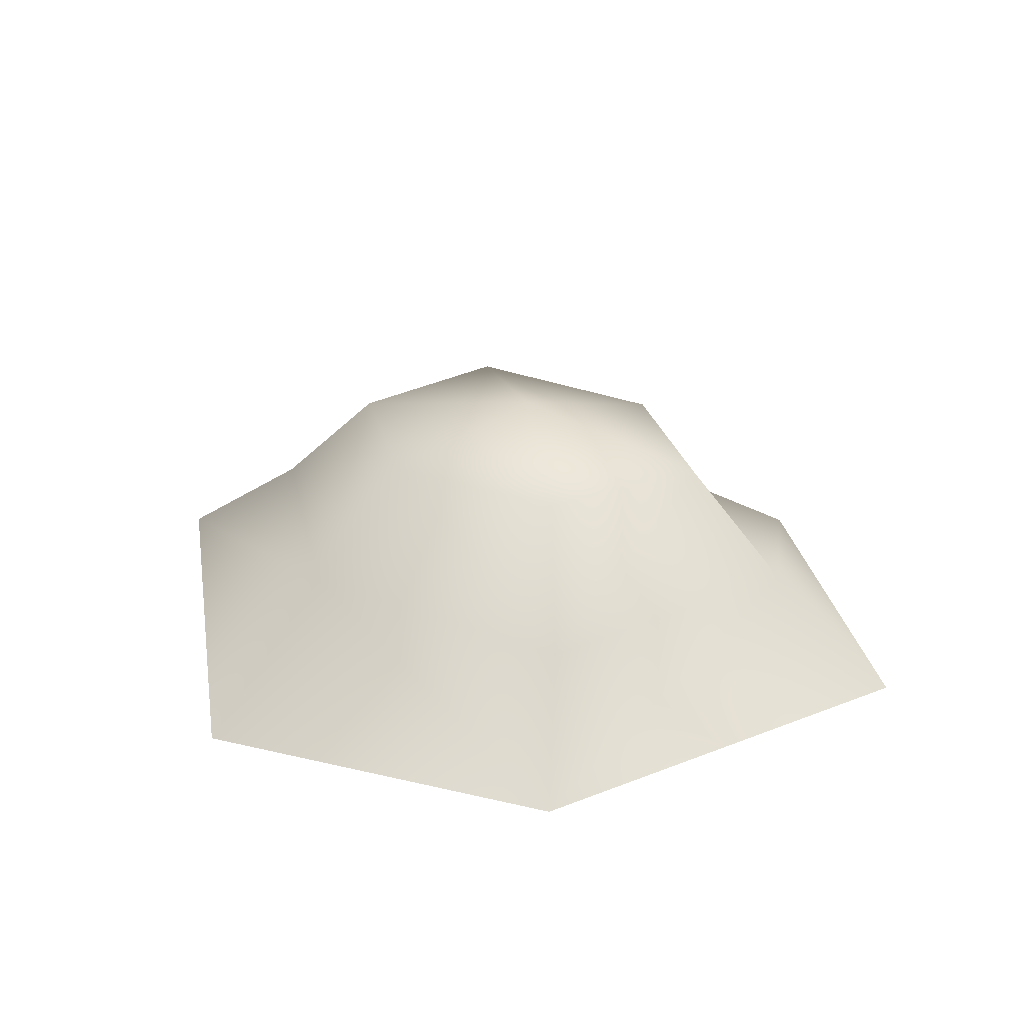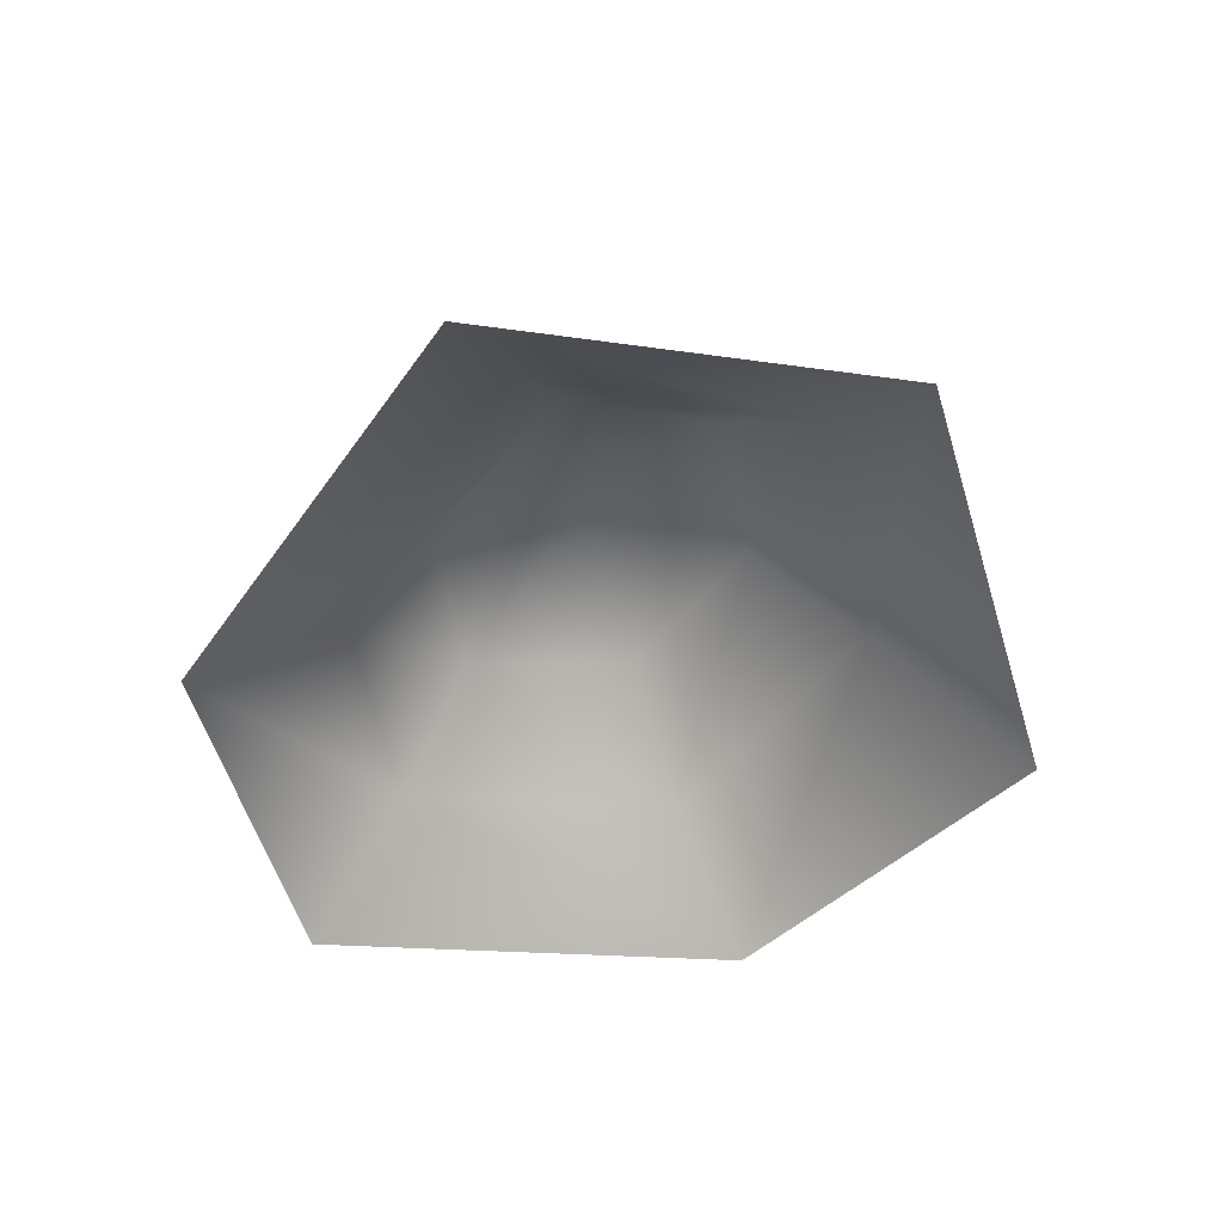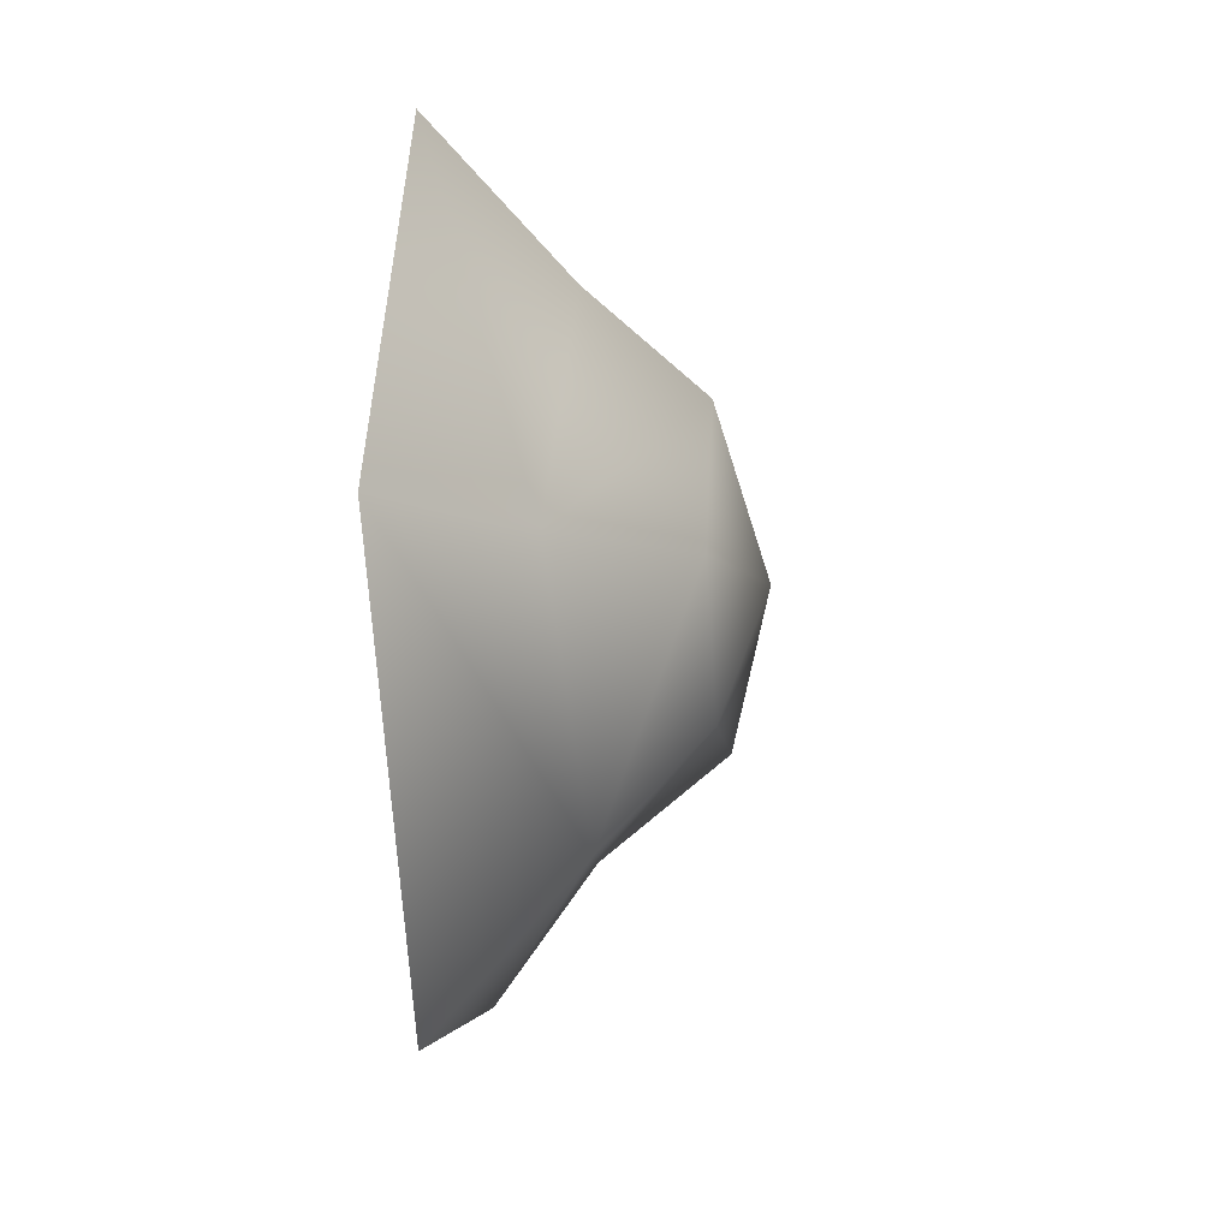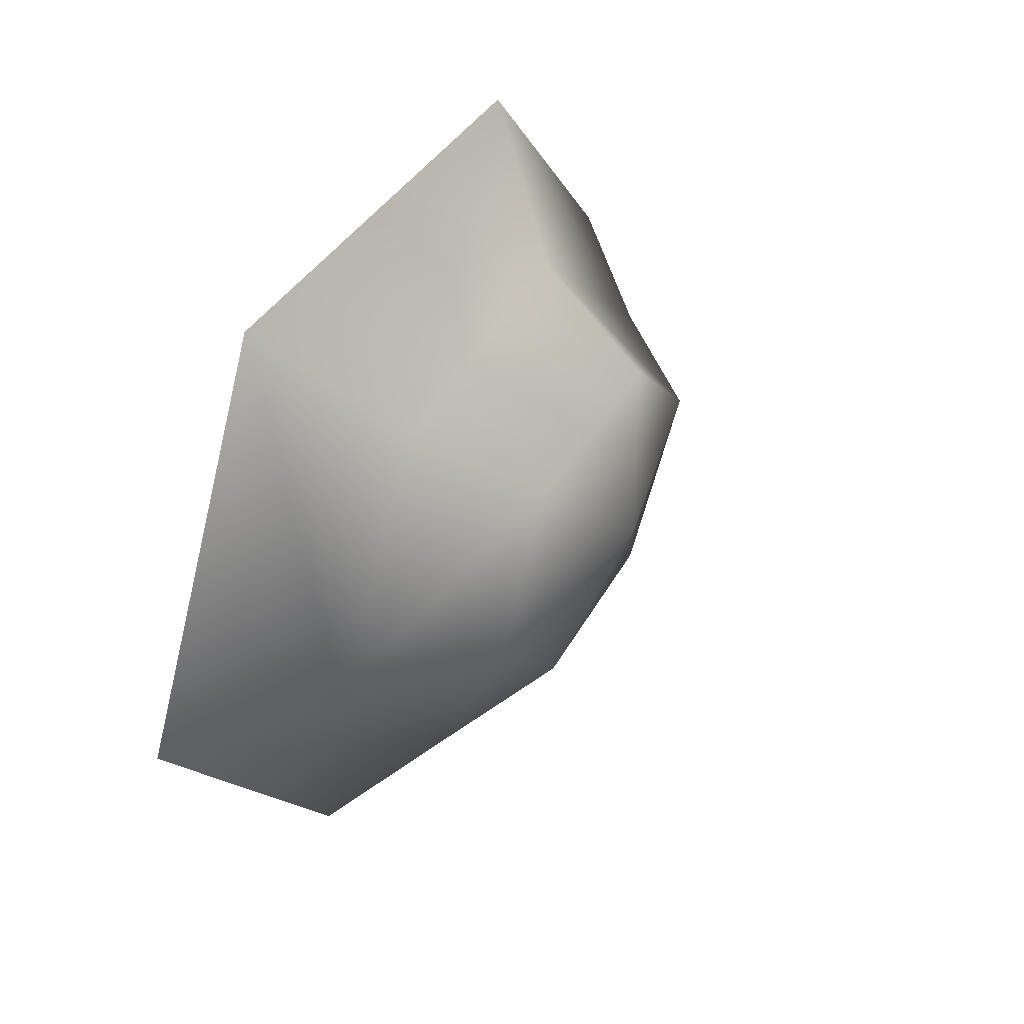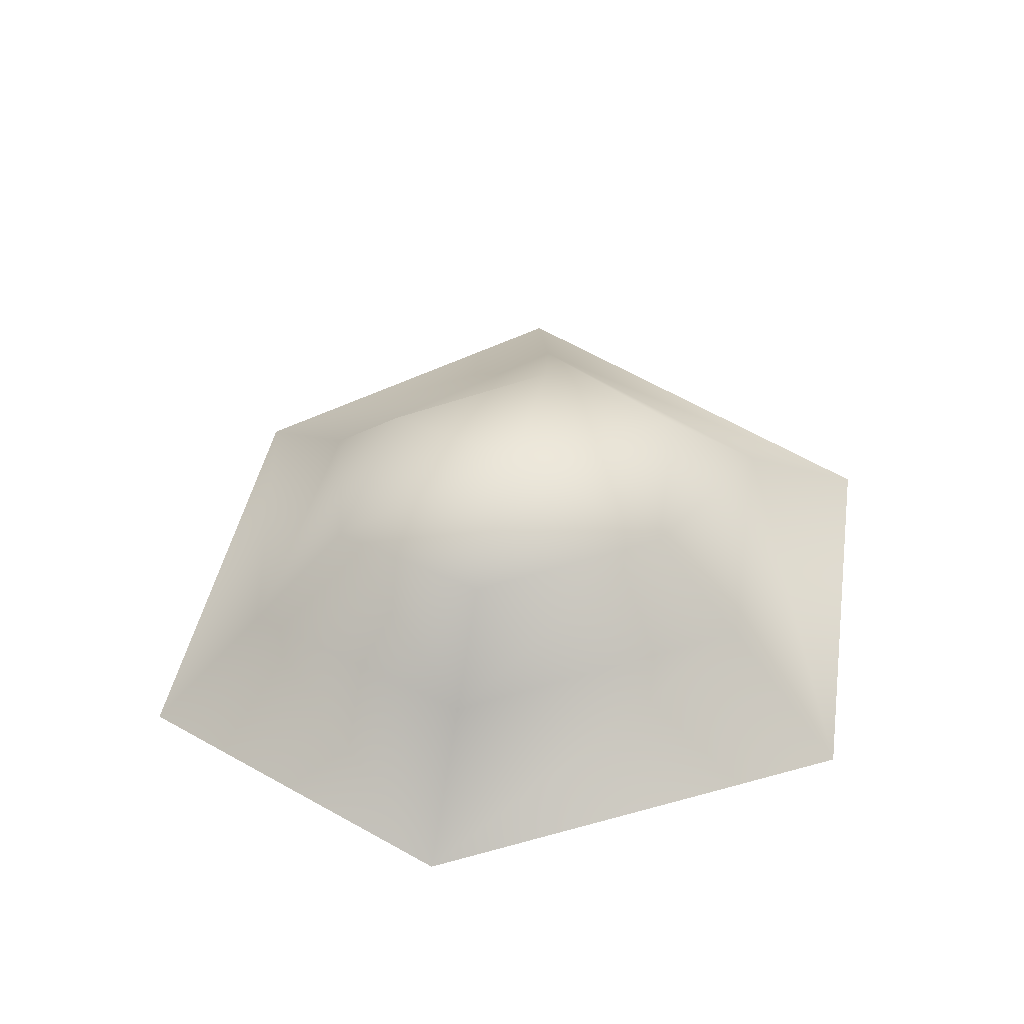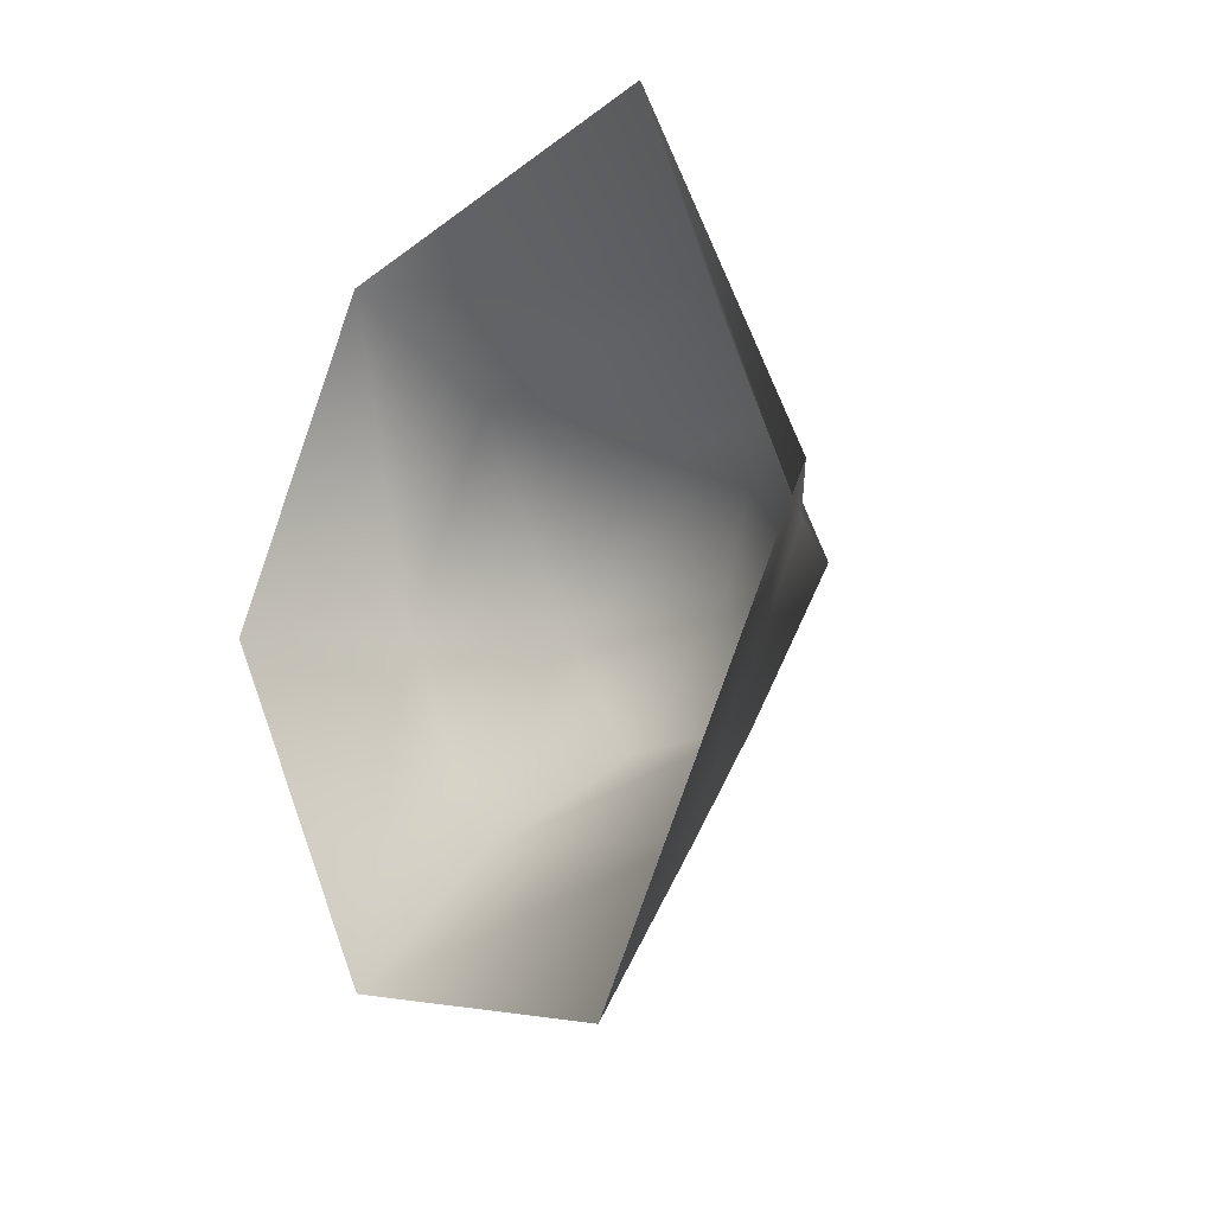
<metadata>
{"format":"obj","ext":"obj","renderer":"f3d","projection":"perspective","resolution":1024,"background":"white","views":[{"elev":31.0,"azim":-154.9,"up":"+Y"},{"elev":-49.7,"azim":51.4,"up":"+Y"},{"elev":-9.6,"azim":96.1,"up":"+Z"},{"elev":44.2,"azim":117.4,"up":"+Z"},{"elev":52.5,"azim":-21.7,"up":"+Y"},{"elev":-11.8,"azim":56.2,"up":"+Z"}]}
</metadata>
<code>
g febg_christmas_001_stone_02
v -0.5672 0.0002103 -0.9494
v -0.9199 0.3384 0.06519
v -1.305 -1.884e-05 0.09096
v -0.6528 -0.0001358 0.9498
v -0.42 0.2948 -0.5804
v 0.3887 0.3743 -0.6257
v 0.5407 0.0001804 -1.072
v 1.305 -1.633e-05 0.04024
v 0.8842 0.3158 0.04109
v 0.7124 -0.0002229 1.072
v 0.4989 0.3533 0.7032
v -0.4249 0.281 0.5997
v 0.3156 0.6514 0.4665
v 0.5587 0.6518 0.04274
v -0.6131 0.6522 0.07031
v 0.2496 0.6523 -0.3126
v -0.2893 0.6516 0.4321
v -0.0221 0.7702 0.07437
v -0.2859 0.6525 -0.3161
g febg_christmas_001_stone_02_0
f 3 2 1
f 3 4 2
f 2 5 1
f 1 5 6
f 7 1 6
f 7 6 8
f 6 9 8
f 8 9 10
f 10 11 4
f 9 11 10
f 4 12 2
f 11 12 4
f 11 9 13
f 11 13 12
f 9 6 14
f 9 14 13
f 2 12 15
f 2 15 5
f 6 16 14
f 6 5 16
f 13 17 12
f 12 17 15
f 18 13 14
f 18 17 13
f 18 14 16
f 15 17 18
f 15 19 5
f 5 19 16
f 18 19 15
f 16 19 18

</code>
